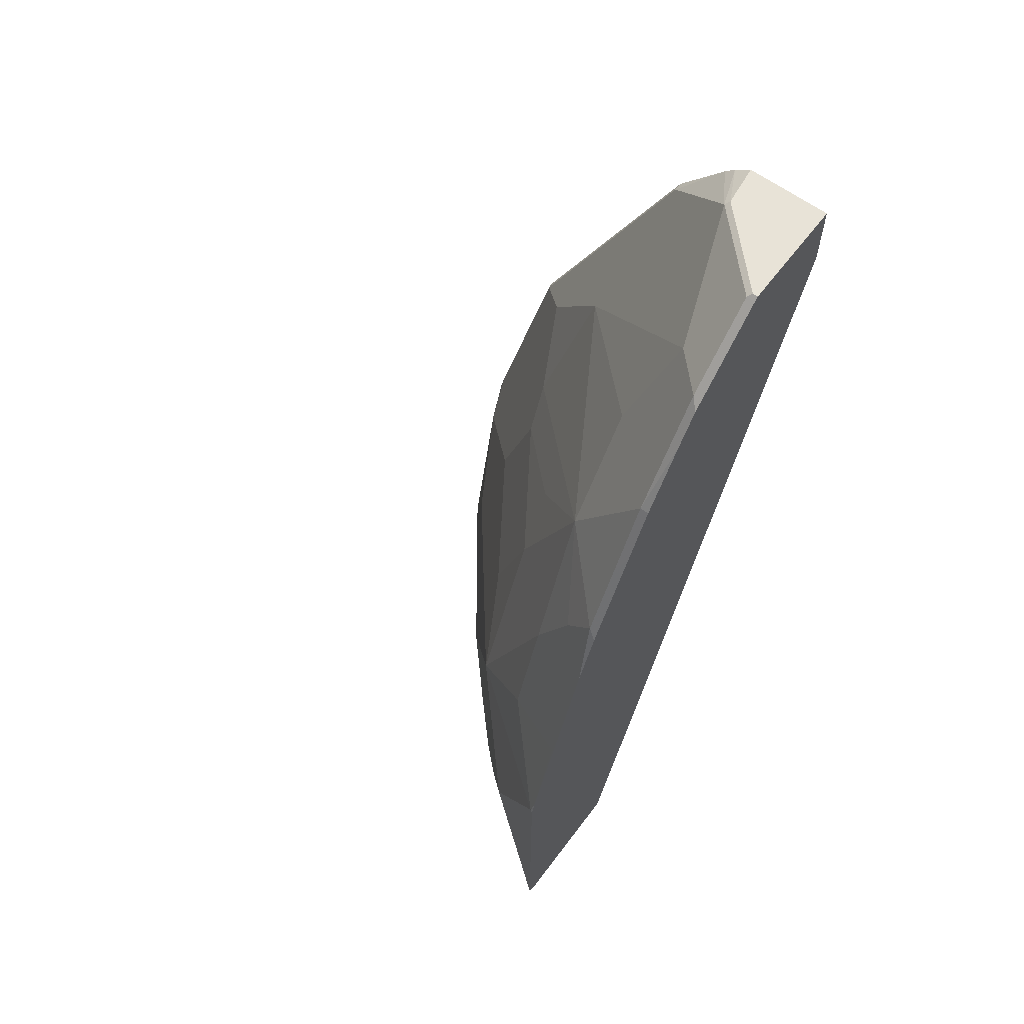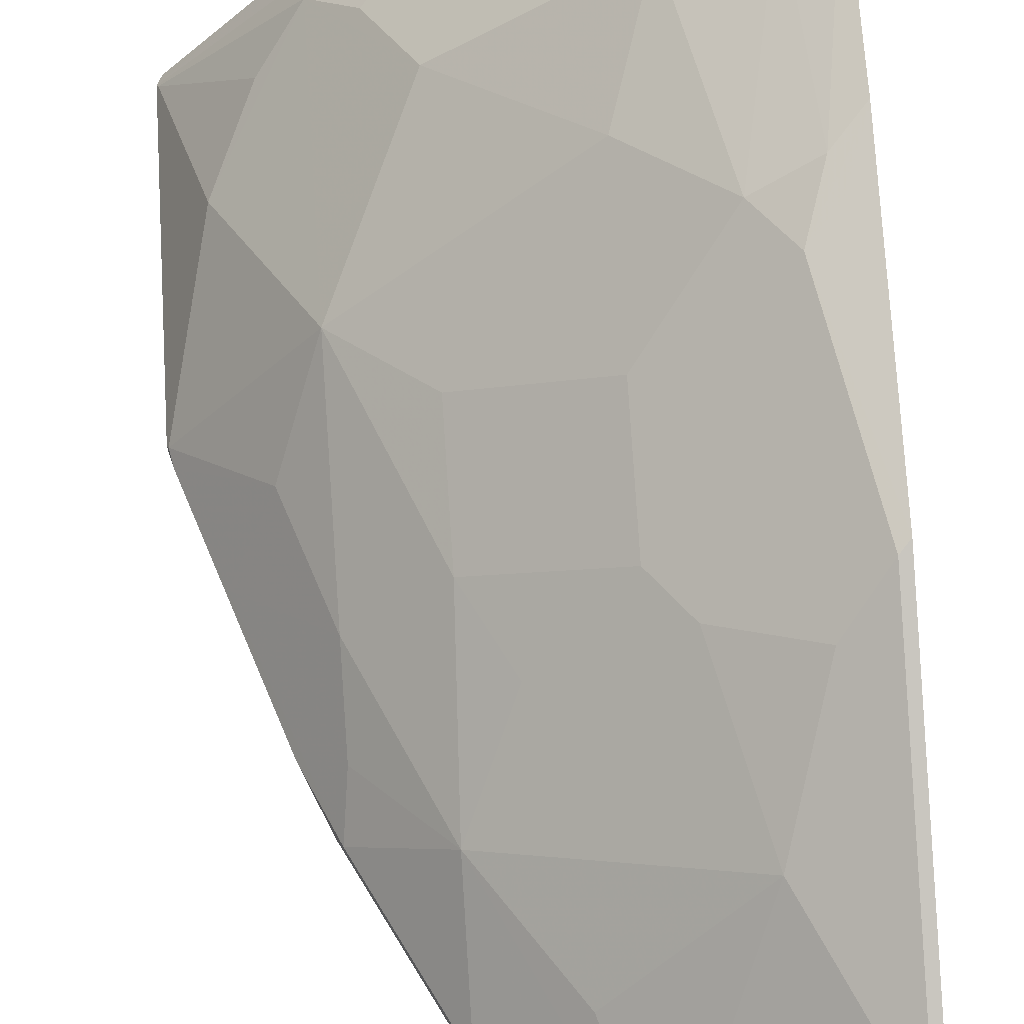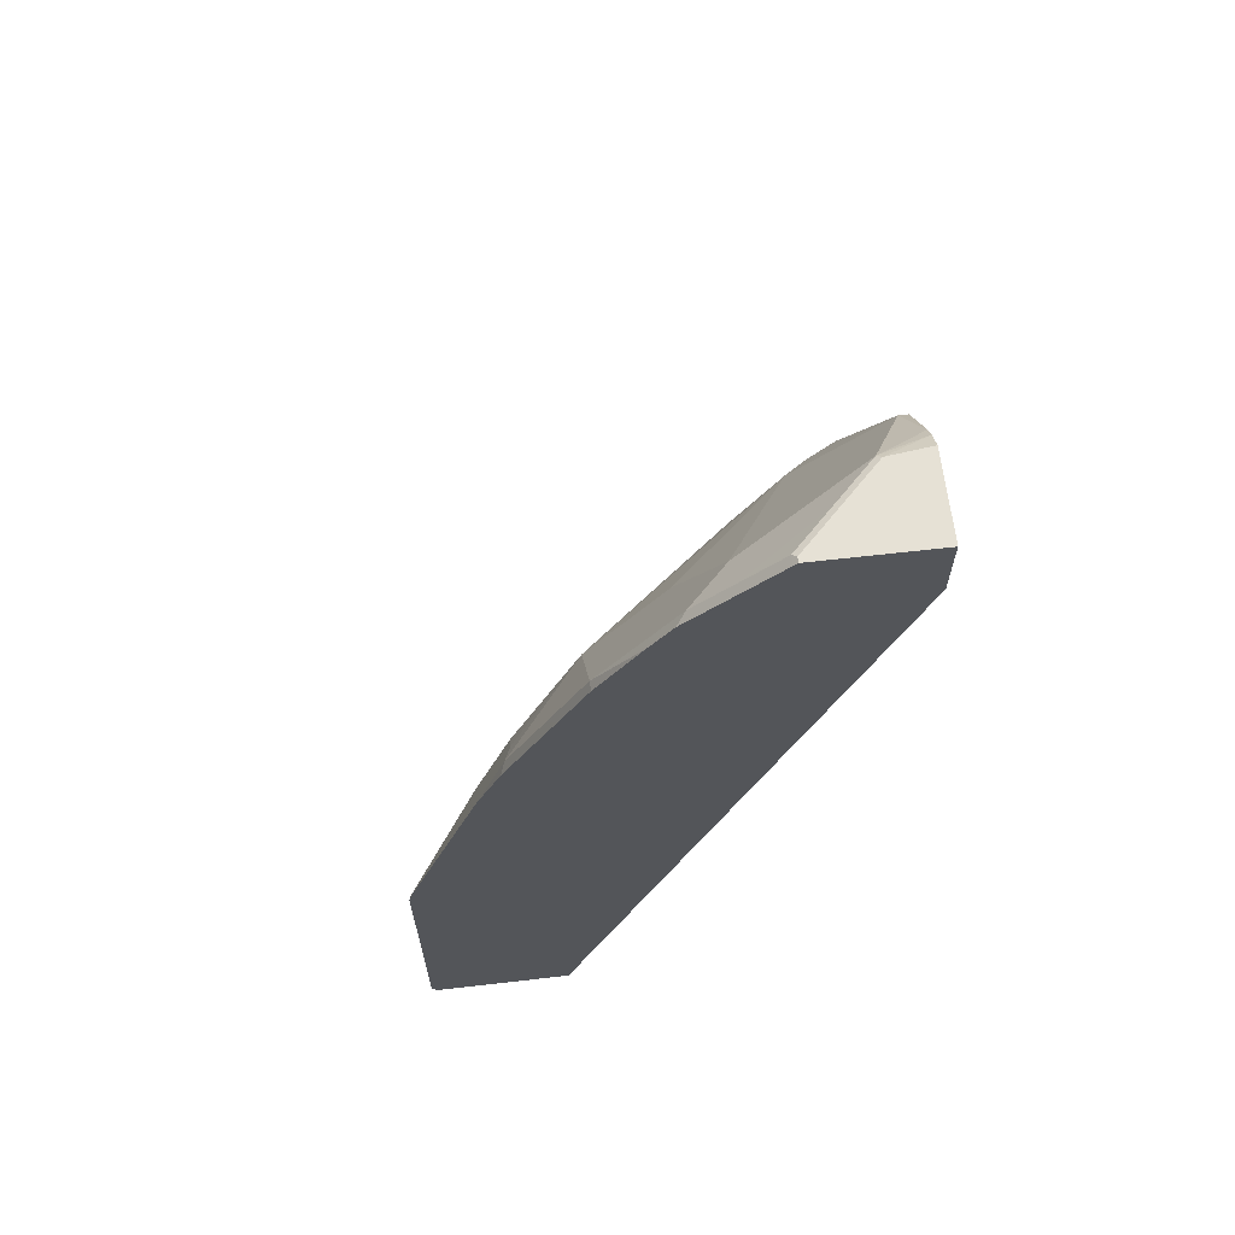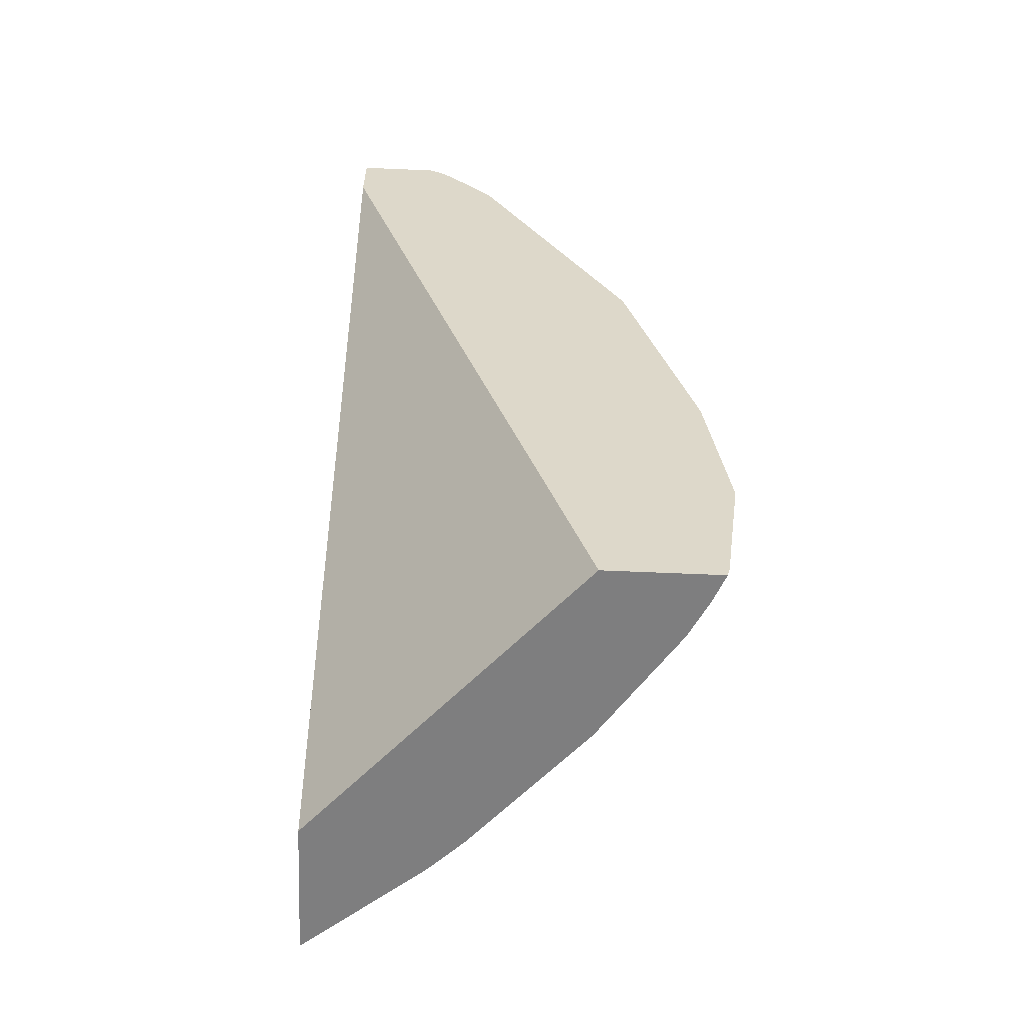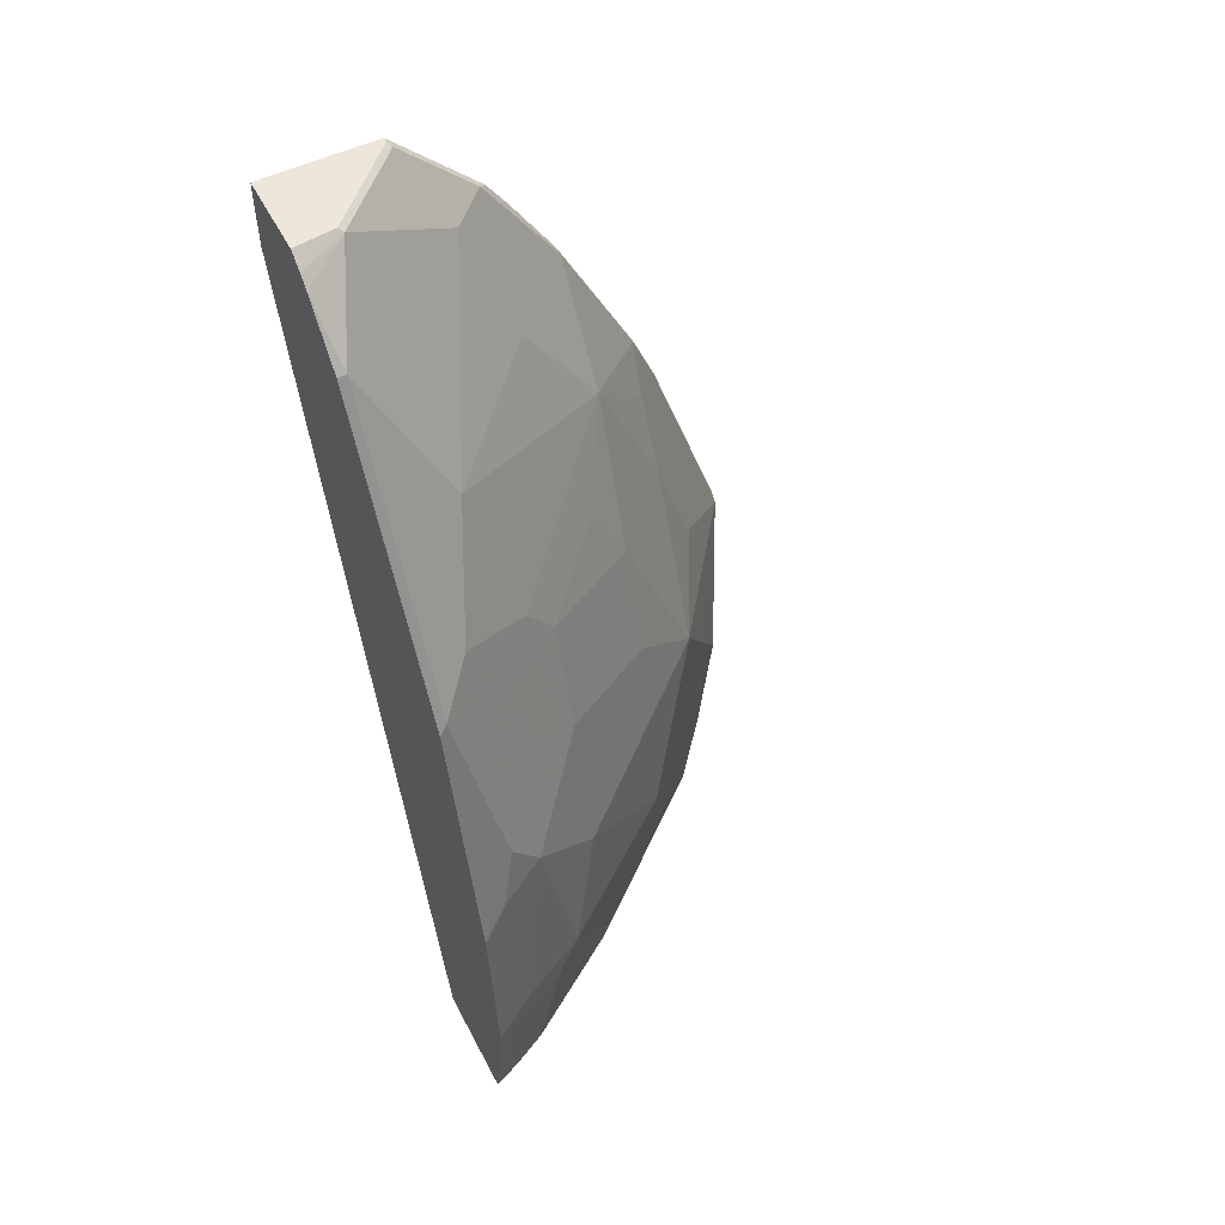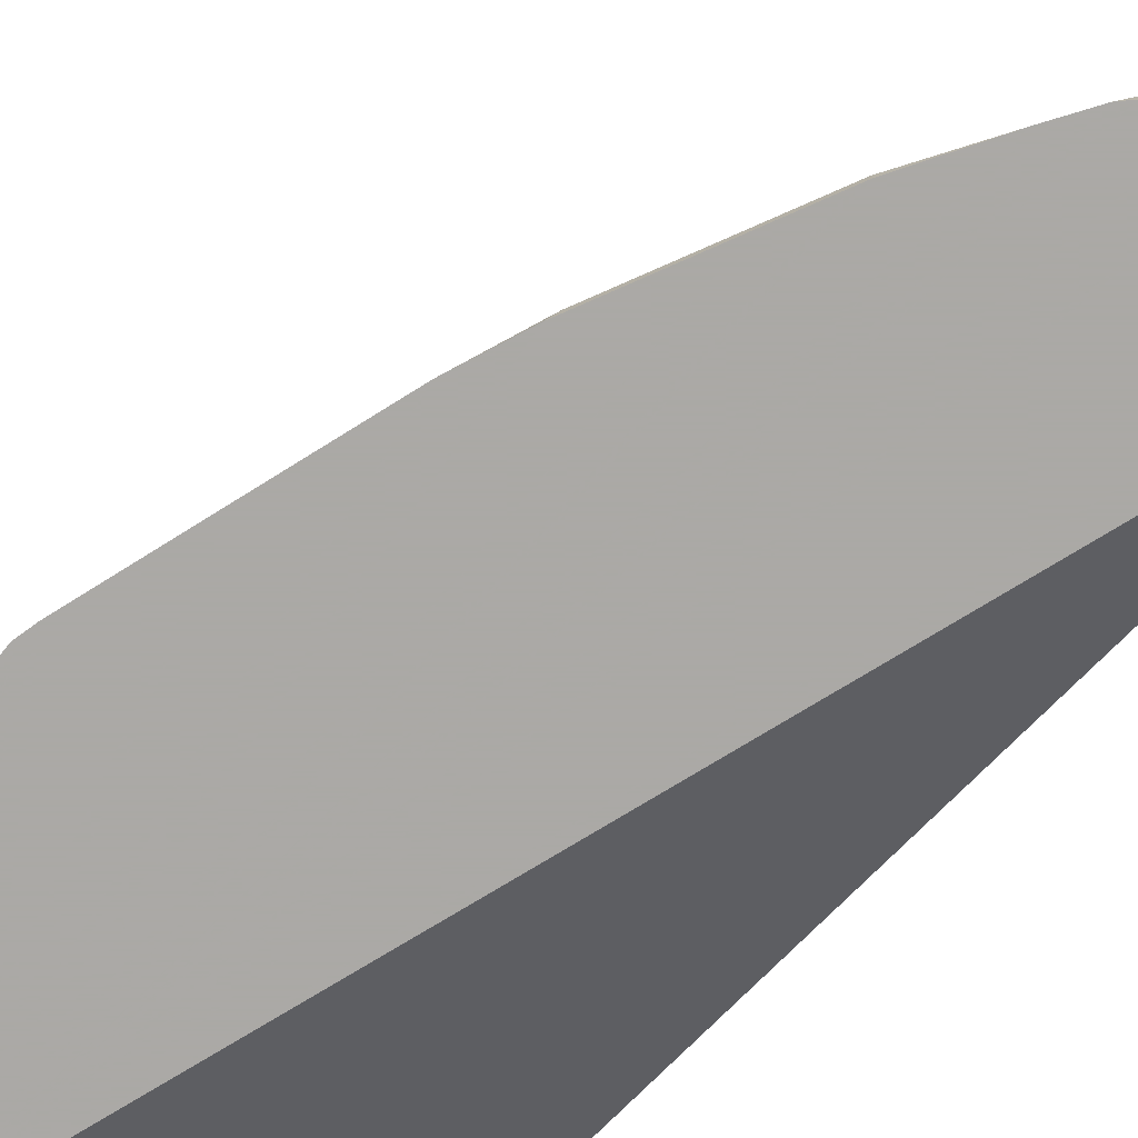
<metadata>
{"format":"obj","ext":"obj","renderer":"f3d","projection":"perspective","resolution":1024,"background":"white","views":[{"elev":62.0,"azim":126.9,"up":"+Y"},{"elev":62.6,"azim":176.0,"up":"+Z"},{"elev":64.5,"azim":173.4,"up":"+Y"},{"elev":-59.5,"azim":-92.6,"up":"+Y"},{"elev":53.0,"azim":-27.1,"up":"+Y"},{"elev":-75.5,"azim":140.4,"up":"+Z"}]}
</metadata>
<code>
v 0.3032 -0.1117 0.5277
v 0.4545 -0.1117 0.3963
v 0.3032 -0.1117 0.5837
v 0.3032 0.3308 0.3963
v 0.5267 -0.1117 0.3963
v 0.3167 -0.1117 0.5782
v 0.3032 -0.107 0.5849
v 0.3032 0.3655 0.3963
v 0.5268 -0.1115 0.3963
v 0.4755 -0.1117 0.4569
v 0.3294 -0.1117 0.5718
v 0.3481 -0.04348 0.5718
v 0.3108 -0.04348 0.5905
v 0.3032 -0.03969 0.5942
v 0.3032 0.3655 0.4388
v 0.3617 0.3655 0.3963
v 0.529 -0.1071 0.3963
v 0.4661 -0.1117 0.4663
v 0.4786 -0.09945 0.46
v 0.3358 -0.1117 0.5686
v 0.3419 -0.1057 0.5656
v 0.3605 -0.03105 0.5656
v 0.3232 -0.03105 0.5843
v 0.317 0.05595 0.578
v 0.3046 0.04352 0.5843
v 0.3032 0.04221 0.5849
v 0.3244 0.3655 0.4363
v 0.3032 0.3592 0.4471
v 0.3636 0.3636 0.3963
v 0.3617 0.3655 0.399
v 0.5283 -0.1057 0.3978
v 0.529 0.04207 0.3963
v 0.4599 -0.09945 0.4786
v 0.4568 -0.1117 0.4755
v 0.4724 -0.08697 0.4724
v 0.3917 -0.1117 0.5313
v 0.3978 -0.1057 0.5283
v 0.3667 -0.08076 0.5532
v 0.4351 -0.03105 0.5097
v 0.3792 0.02488 0.547
v 0.3419 0.06216 0.5656
v 0.3032 0.0438 0.5845
v 0.3263 0.08393 0.5687
v 0.3263 0.3636 0.4382
v 0.345 0.3636 0.4196
v 0.3032 0.3538 0.4524
v 0.3823 0.345 0.3963
v 0.3636 0.3636 0.4009
v 0.491 -0.06833 0.4537
v 0.5283 0.04352 0.3978
v 0.5221 -0.03726 0.4102
v 0.5097 -0.03105 0.4351
v 0.5286 0.04385 0.3963
v 0.4537 -0.06833 0.491
v 0.4724 0.04352 0.4724
v 0.3605 0.08085 0.547
v 0.3139 0.0715 0.5749
v 0.3032 0.07365 0.5771
v 0.3419 0.1181 0.547
v 0.3263 0.1958 0.5314
v 0.3077 0.1771 0.5501
v 0.3032 0.1727 0.5523
v 0.3077 0.3263 0.4755
v 0.3823 0.3263 0.4196
v 0.3823 0.345 0.4009
v 0.3032 0.3263 0.4755
v 0.4009 0.3263 0.3963
v 0.5268 0.05085 0.3963
v 0.491 0.08085 0.4351
v 0.4351 0.08085 0.491
v 0.4724 0.1367 0.4351
v 0.4568 0.1212 0.4569
v 0.4351 0.1367 0.4724
v 0.3792 0.09949 0.5283
v 0.3792 0.1554 0.5097
v 0.345 0.1585 0.5314
v 0.3636 0.1771 0.5128
v 0.345 0.2517 0.4942
v 0.4009 0.3263 0.4009
v 0.4009 0.2703 0.4382
v 0.4382 0.2144 0.4382
v 0.4055 0.3217 0.3963
v 0.5082 0.1068 0.3963
v 0.5097 0.09949 0.3978
v 0.4724 0.174 0.4164
v 0.4164 0.174 0.4724
v 0.4009 0.1958 0.4755
v 0.4382 0.2703 0.4009
v 0.4568 0.2331 0.4009
v 0.4755 0.1958 0.4009
v 0.415 0.3074 0.3963
v 0.4896 0.1627 0.3963
v 0.4405 0.2658 0.3963
v 0.4382 0.2703 0.3963
v 0.4167 0.3048 0.3963
v 0.4523 0.2422 0.3963
v 0.4778 0.1912 0.3963
f 44 64 45
f 50 52 51
f 45 64 65
f 45 65 48
f 46 66 63
f 47 65 79
f 47 79 67
f 44 63 64
f 50 55 52
f 55 69 71
f 50 68 69
f 50 69 55
f 55 70 56
f 55 71 72
f 55 72 73
f 55 73 70
f 56 70 74
f 56 74 75
f 56 75 76
f 56 76 60
f 50 53 68
f 44 46 63
f 39 55 40
f 43 62 57
f 31 52 49
f 56 60 59
f 32 53 50
f 33 37 36
f 33 36 34
f 33 35 37
f 35 54 37
f 35 49 52
f 35 52 55
f 43 56 59
f 35 55 39
f 37 54 39
f 40 55 56
f 40 56 41
f 41 56 43
f 42 43 57
f 42 57 58
f 43 59 60
f 43 60 61
f 43 61 62
f 35 39 54
f 57 62 58
f 77 87 78
f 60 77 78
f 78 87 81
f 79 81 88
f 79 88 82
f 81 89 88
f 81 87 86
f 81 85 90
f 81 90 89
f 82 88 91
f 83 92 90
f 78 81 80
f 83 90 84
f 88 89 93
f 88 93 94
f 88 94 95
f 88 95 91
f 89 96 93
f 89 90 97
f 89 97 96
f 90 92 97
f 31 51 52
f 84 90 85
f 60 76 77
f 75 77 76
f 75 86 87
f 60 78 63
f 60 63 61
f 61 63 62
f 62 63 66
f 63 78 64
f 64 79 65
f 64 78 80
f 64 80 81
f 64 81 79
f 75 87 77
f 67 79 82
f 68 84 69
f 69 84 71
f 70 73 75
f 70 75 74
f 71 84 85
f 71 85 81
f 72 81 73
f 73 81 86
f 73 86 75
f 68 83 84
f 31 50 51
f 71 81 72
f 30 45 48
f 2 16 29
f 2 29 47
f 2 47 67
f 2 67 82
f 2 82 91
f 2 91 95
f 2 95 94
f 2 94 93
f 2 93 96
f 2 4 8
f 2 96 97
f 2 92 83
f 2 83 68
f 2 68 53
f 2 53 32
f 2 32 17
f 2 17 9
f 2 9 5
f 3 6 7
f 5 9 10
f 2 97 92
f 6 11 12
f 1 4 2
f 1 15 8
f 31 49 35
f 1 2 5
f 1 5 10
f 1 10 18
f 1 18 34
f 1 34 36
f 1 36 20
f 1 20 11
f 1 11 6
f 1 8 4
f 1 6 3
f 1 7 14
f 1 14 26
f 1 26 42
f 1 42 58
f 1 58 62
f 1 62 66
f 1 66 46
f 1 46 28
f 1 28 15
f 1 3 7
f 6 12 13
f 2 8 16
f 7 13 14
f 19 35 33
f 20 36 37
f 20 37 21
f 21 37 38
f 21 38 22
f 22 39 40
f 22 40 41
f 22 41 23
f 22 38 37
f 22 37 39
f 23 41 24
f 24 42 25
f 24 41 43
f 24 43 42
f 25 42 26
f 27 28 44
f 27 44 45
f 27 45 30
f 28 46 44
f 29 48 65
f 6 13 7
f 19 31 35
f 18 33 34
f 29 65 47
f 8 15 27
f 18 19 33
f 8 27 30
f 8 30 16
f 9 17 10
f 10 17 19
f 10 19 18
f 11 20 12
f 12 21 22
f 12 22 13
f 13 22 23
f 12 20 21
f 14 23 24
f 17 50 31
f 13 23 14
f 17 31 19
f 16 48 29
f 17 32 50
f 15 28 27
f 14 25 26
f 14 24 25
f 16 30 48

</code>
